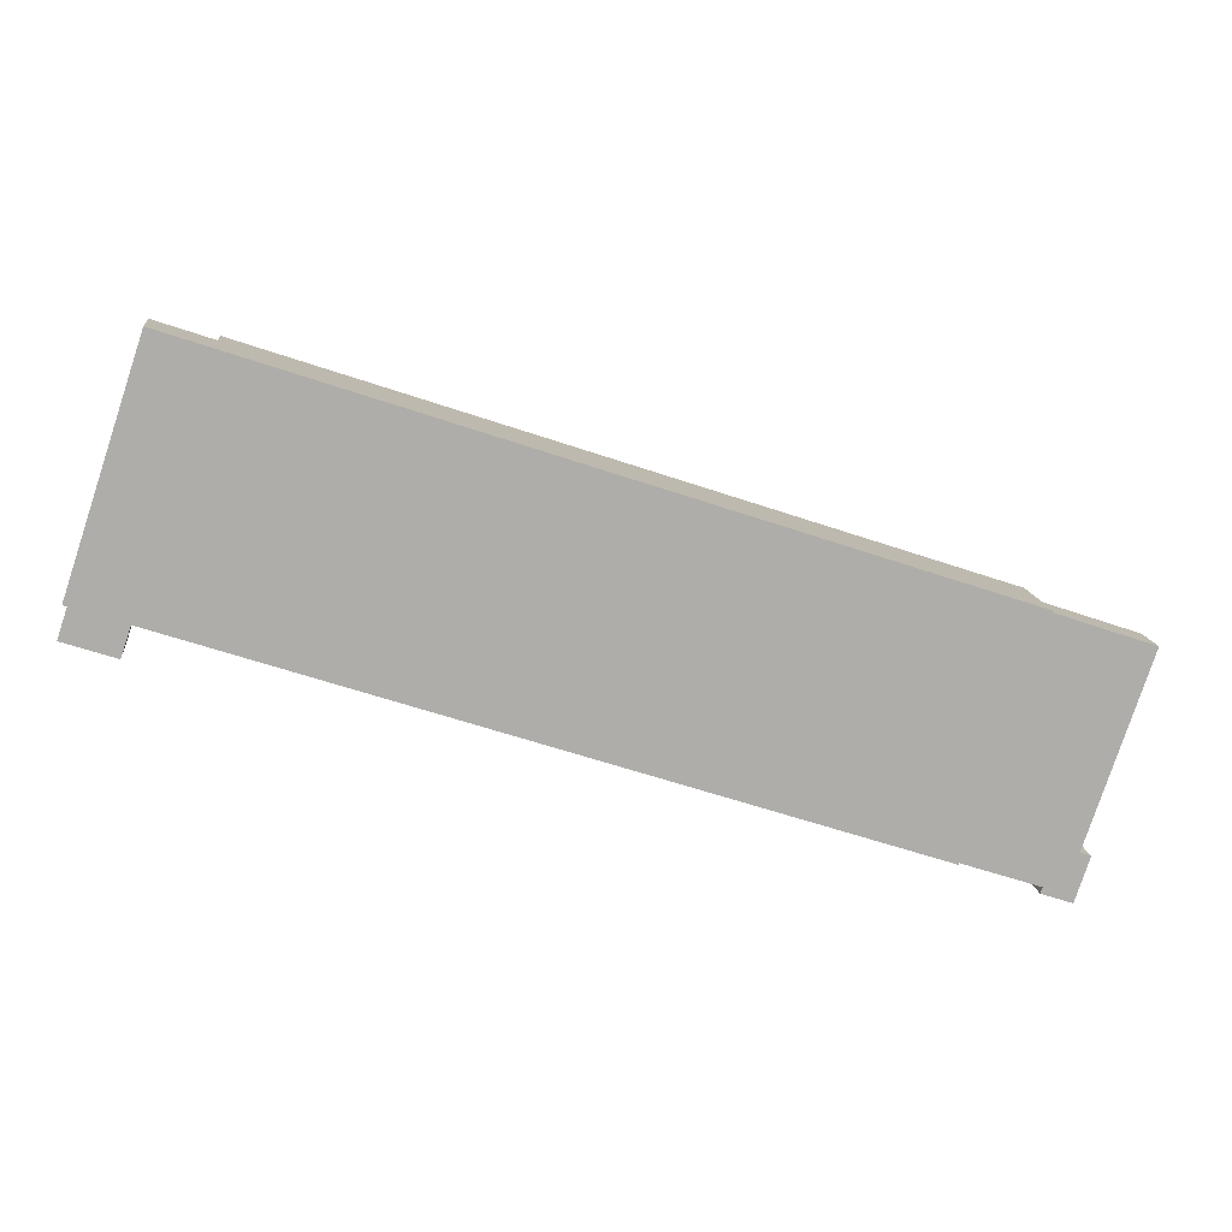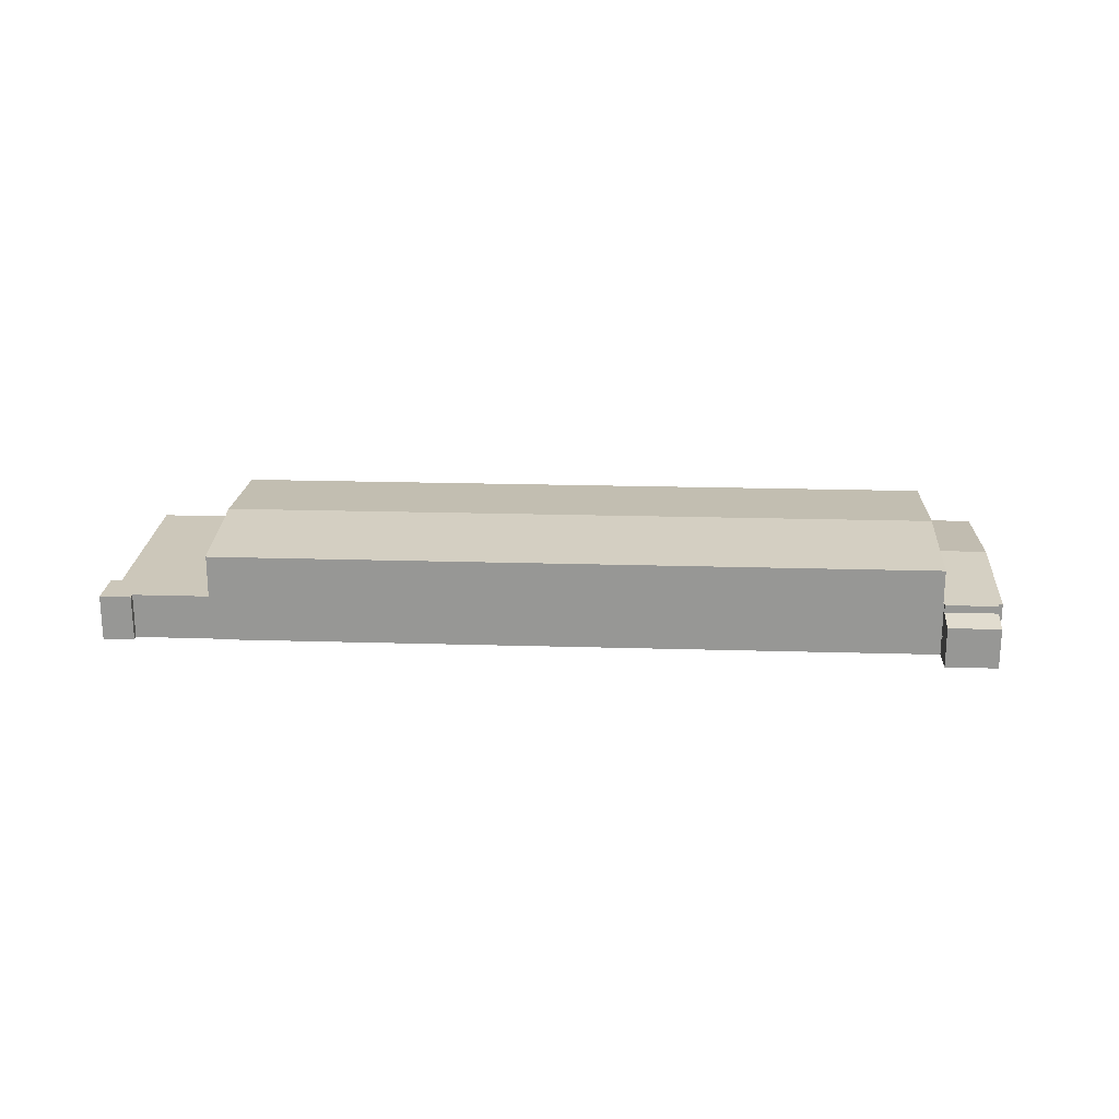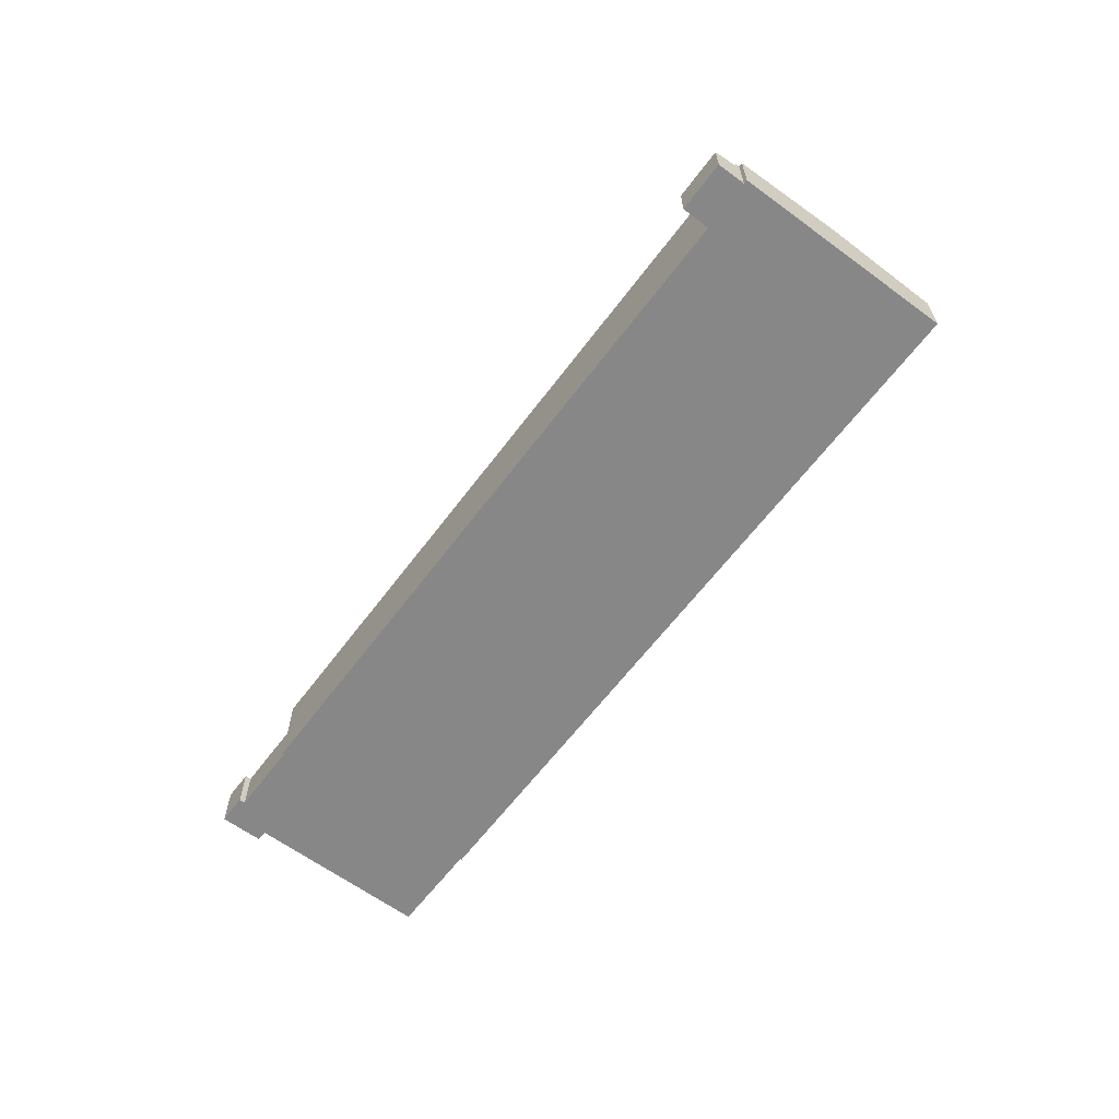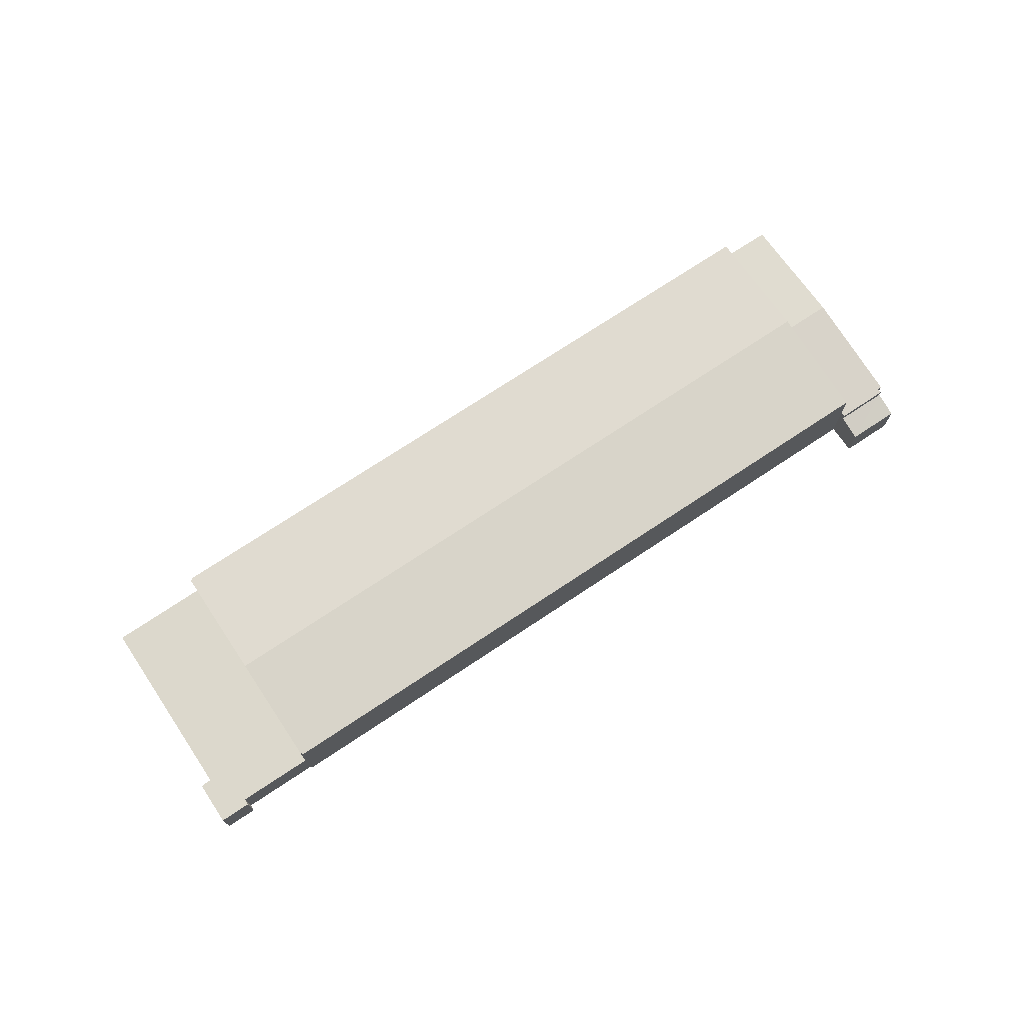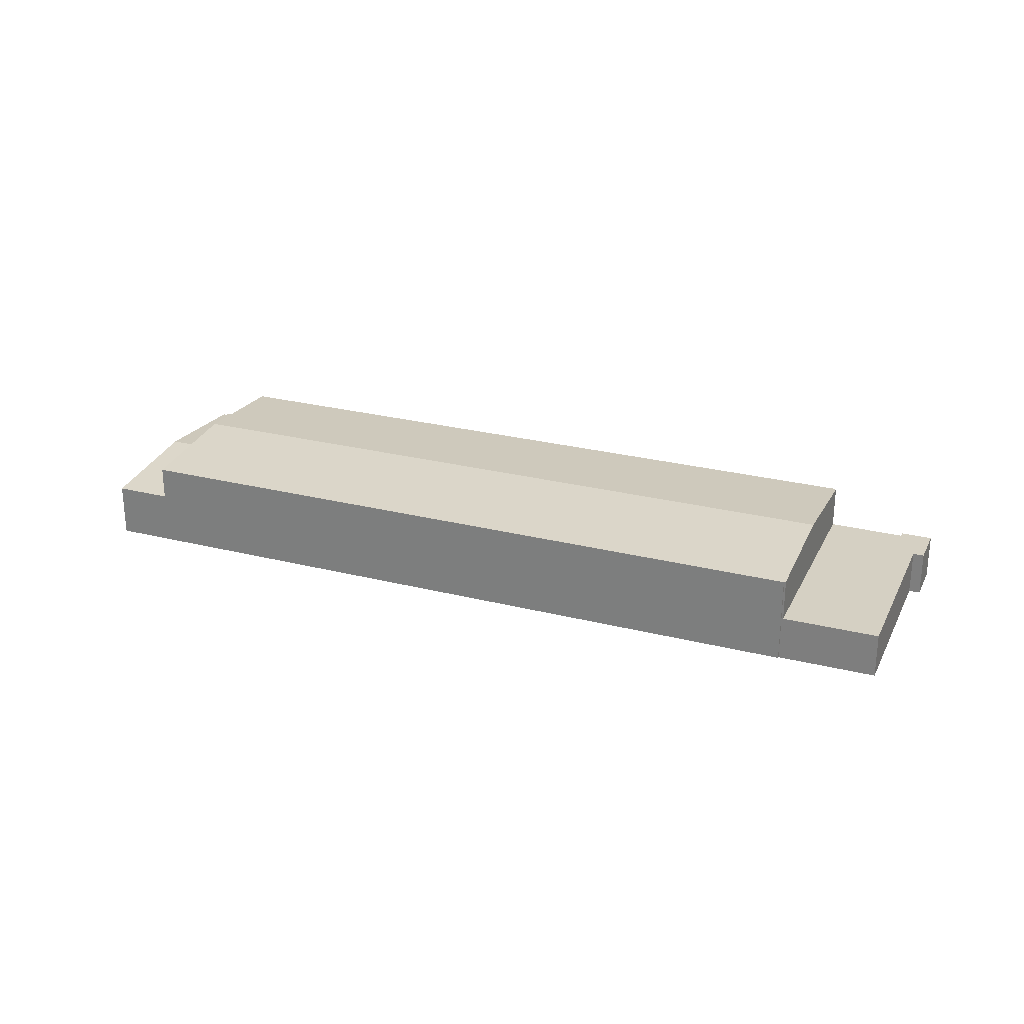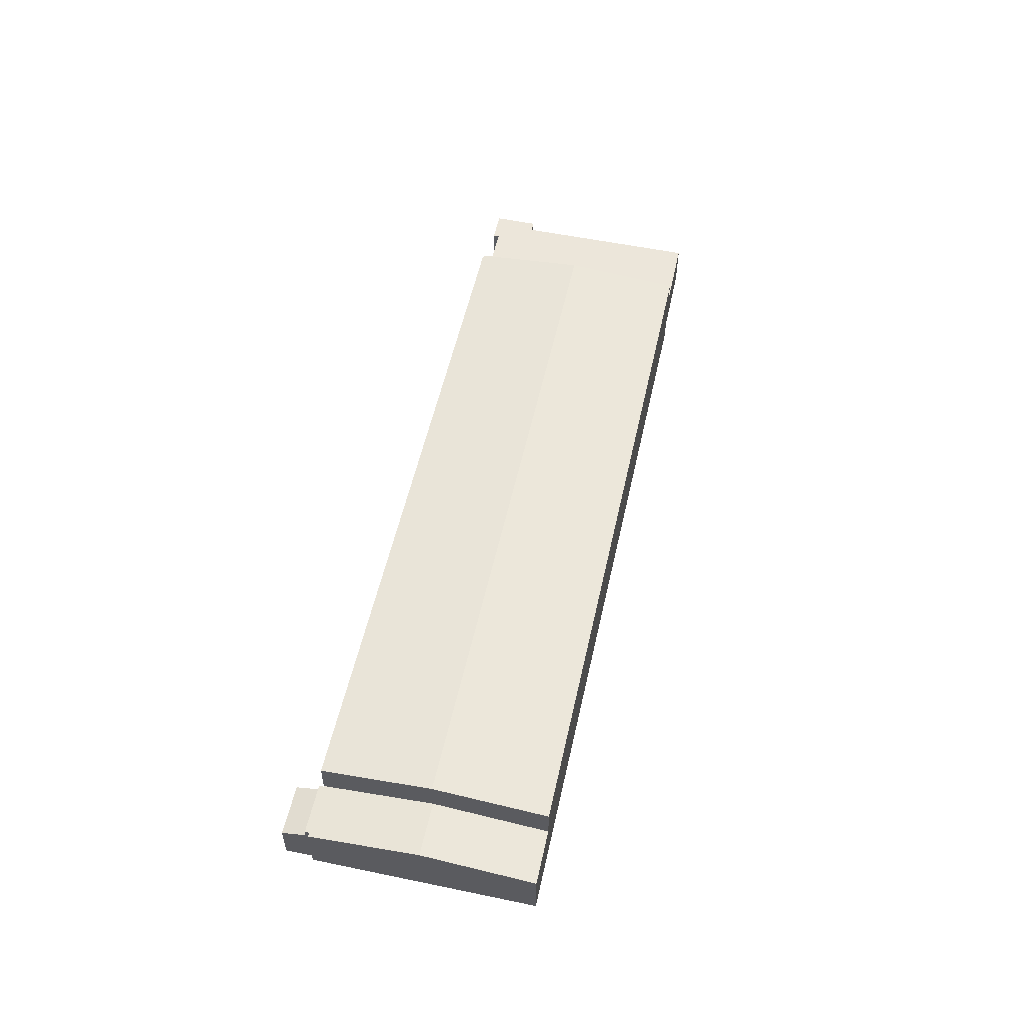
<metadata>
{"format":"obj","ext":"obj","renderer":"f3d","projection":"perspective","resolution":1024,"background":"white","views":[{"elev":13.2,"azim":-6.3,"up":"+Z"},{"elev":21.5,"azim":-158.6,"up":"+Y"},{"elev":-62.4,"azim":-108.3,"up":"+Y"},{"elev":72.7,"azim":164.8,"up":"+Y"},{"elev":26.3,"azim":40.2,"up":"+Y"},{"elev":54.5,"azim":-59.1,"up":"+Y"}]}
</metadata>
<code>
v  7.75 11.47 1.49
v  96.54 11.49 -27.88
v  96.46 11.48 -28.08
v  101.3 12.62 -14.14
v  12.46 12.62 15.61
v  96.72 11.49 -27.94
v  106 11.43 0.54
v  17.31 11.43 30.16
v  106 11.44 0.35
v  106.2 11.44 0.278
v  106.2 -1.702e-17 0.278
v  101.3 8.656e-16 -14.14
v  96.72 1.711e-15 -27.94
v  96.54 1.707e-15 -27.88
v  96.46 1.719e-15 -28.08
v  106 -2.143e-17 0.35
v  106 -3.307e-17 0.54
v  7.75 -9.124e-17 1.49
v  12.46 -9.559e-16 15.61
v  17.31 -1.847e-15 30.16
v  5.423 8.416 17.96
v  1.22 7.11 3.65
v  0.71 7.11 3.82
v  12.46 8.416 15.61
v  7.459 7.058 0.937
v  7.66 7.112 1.52
v  7.75 7.112 1.49
v  1.032 7.058 3.088
v  17.31 7.072 30.16
v  10.27 7.073 32.51
v  7.66 -9.307e-17 1.52
v  7.459 -5.737e-17 0.937
v  1.032 -1.891e-16 3.088
v  1.22 -2.235e-16 3.65
v  0.71 -2.339e-16 3.82
v  5.423 -1.1e-15 17.96
v  10.27 -1.991e-15 32.51
v  118.1 5.928 -3.78
v  101.3 5.928 -14.14
v  106.2 5.928 0.278
v  110.2 5.928 -27.14
v  96.72 5.928 -27.94
v  106.1 5.928 -31.07
v  111.6 5.928 -27.64
v  109.8 5.928 -33.12
v  105.9 5.928 -31.83
v  118.1 2.315e-16 -3.78
v  110.2 1.662e-15 -27.14
v  111.6 1.692e-15 -27.64
v  109.8 2.028e-15 -33.12
v  105.9 1.949e-15 -31.83
v  106.1 1.902e-15 -31.07
v  6.4 5.327 -2.13
v  1.032 6.08 3.088
v  7.459 6.079 0.937
v  0 5.326 3.261e-16
v  0 0 0
v  6.4 1.304e-16 -2.13
g defaultobject
f 1 2 3
f 2 1 4
f 4 1 5
f 4 6 2
f 7 5 8
f 5 7 4
f 4 7 9
f 4 9 10
f 11 4 10
f 4 11 12
f 4 12 6
f 6 12 13
f 14 3 2
f 3 14 15
f 7 16 9
f 16 7 17
f 13 2 6
f 2 13 14
f 15 1 3
f 1 15 18
f 18 5 1
f 5 18 19
f 5 19 8
f 8 19 20
f 20 7 8
f 7 20 17
f 16 10 9
f 10 16 11
f 15 19 18
f 19 15 14
f 19 14 13
f 19 13 12
f 19 12 20
f 20 12 11
f 20 11 16
f 20 16 17
f 21 22 23
f 22 21 24
f 22 24 25
f 25 24 26
f 26 24 27
f 25 28 22
f 29 21 30
f 21 29 24
f 20 24 29
f 24 20 19
f 24 19 27
f 27 19 18
f 31 25 26
f 25 31 32
f 18 26 27
f 26 18 31
f 32 28 25
f 28 32 33
f 34 23 22
f 23 34 35
f 28 34 22
f 34 28 33
f 35 21 23
f 21 35 36
f 21 36 30
f 30 36 37
f 37 29 30
f 29 37 20
f 19 31 18
f 31 19 20
f 31 20 37
f 31 37 32
f 32 37 34
f 32 34 33
f 34 37 35
f 35 37 36
f 38 39 40
f 39 38 41
f 39 41 42
f 42 41 43
f 43 41 44
f 43 44 45
f 43 45 46
f 47 41 38
f 41 47 48
f 49 45 44
f 45 49 50
f 48 44 41
f 44 48 49
f 11 38 40
f 38 11 47
f 50 46 45
f 46 50 51
f 52 42 43
f 42 52 13
f 51 43 46
f 43 51 52
f 13 39 42
f 39 13 12
f 39 12 40
f 40 12 11
f 49 51 50
f 51 49 52
f 52 49 48
f 52 48 13
f 13 48 47
f 13 47 12
f 12 47 11
f 53 54 55
f 54 53 56
f 56 33 54
f 33 56 57
f 33 55 54
f 55 33 32
f 32 53 55
f 53 32 58
f 58 56 53
f 56 58 57
f 58 33 57
f 33 58 32

</code>
